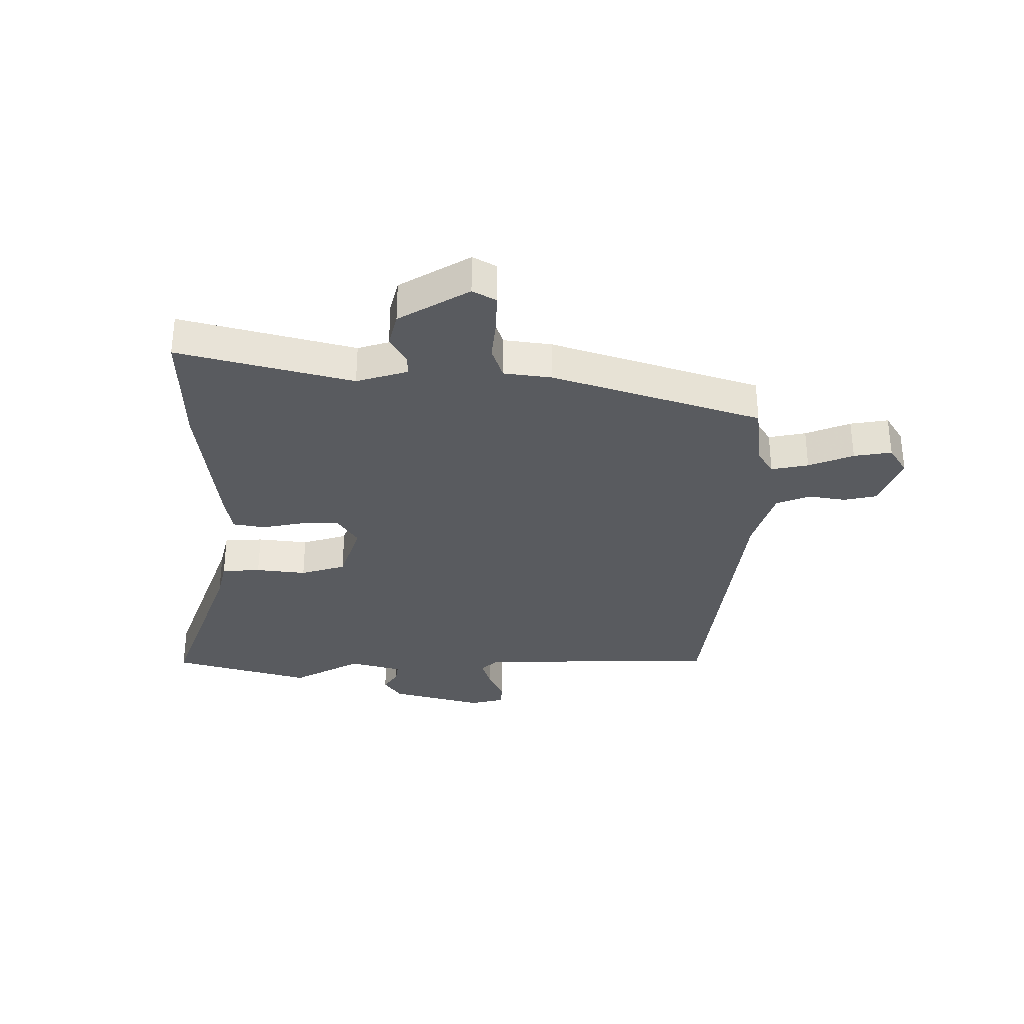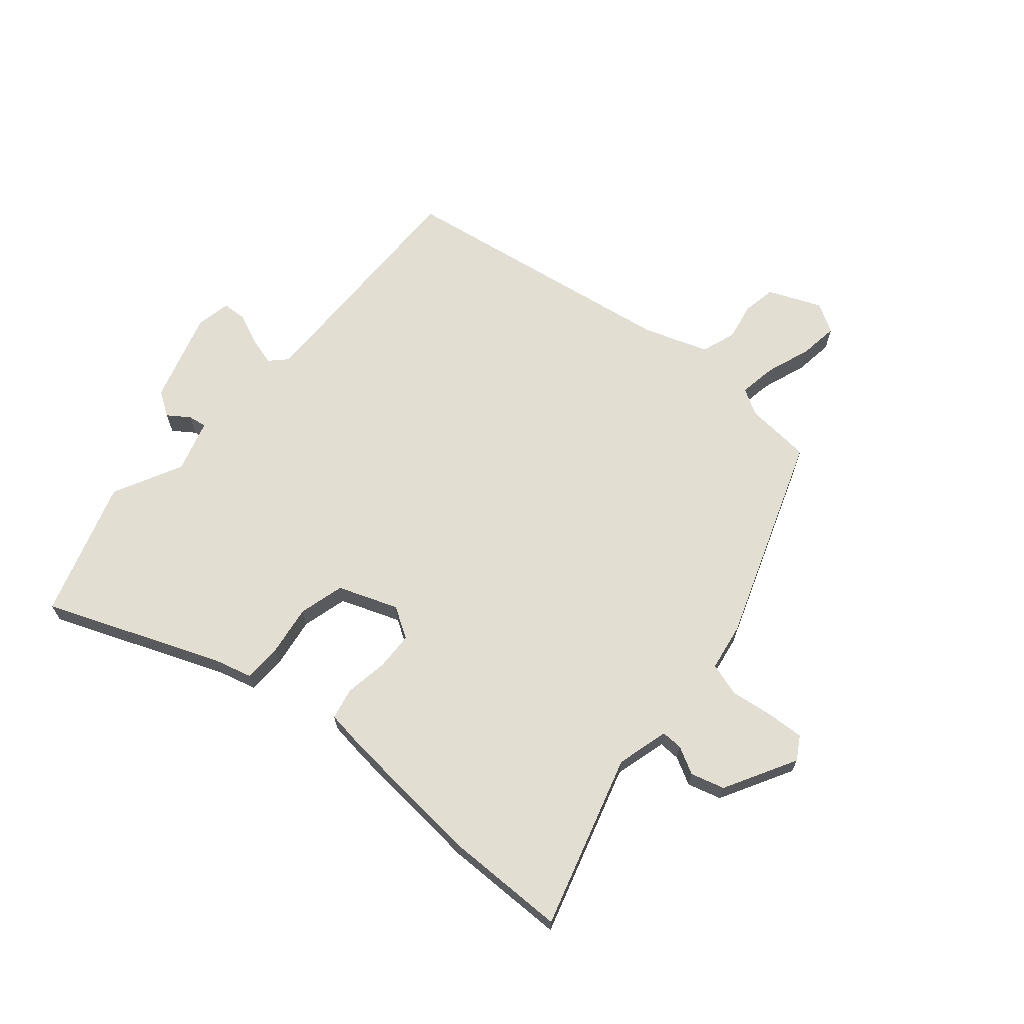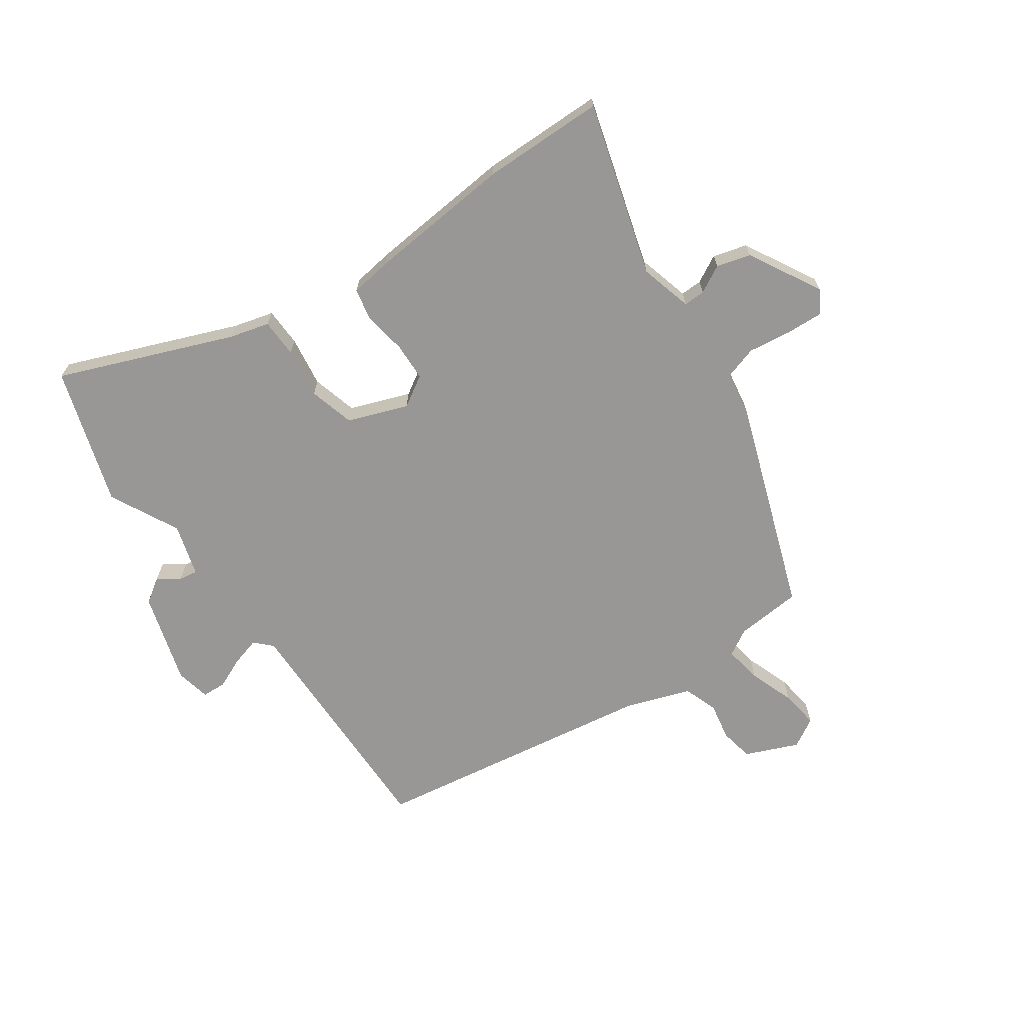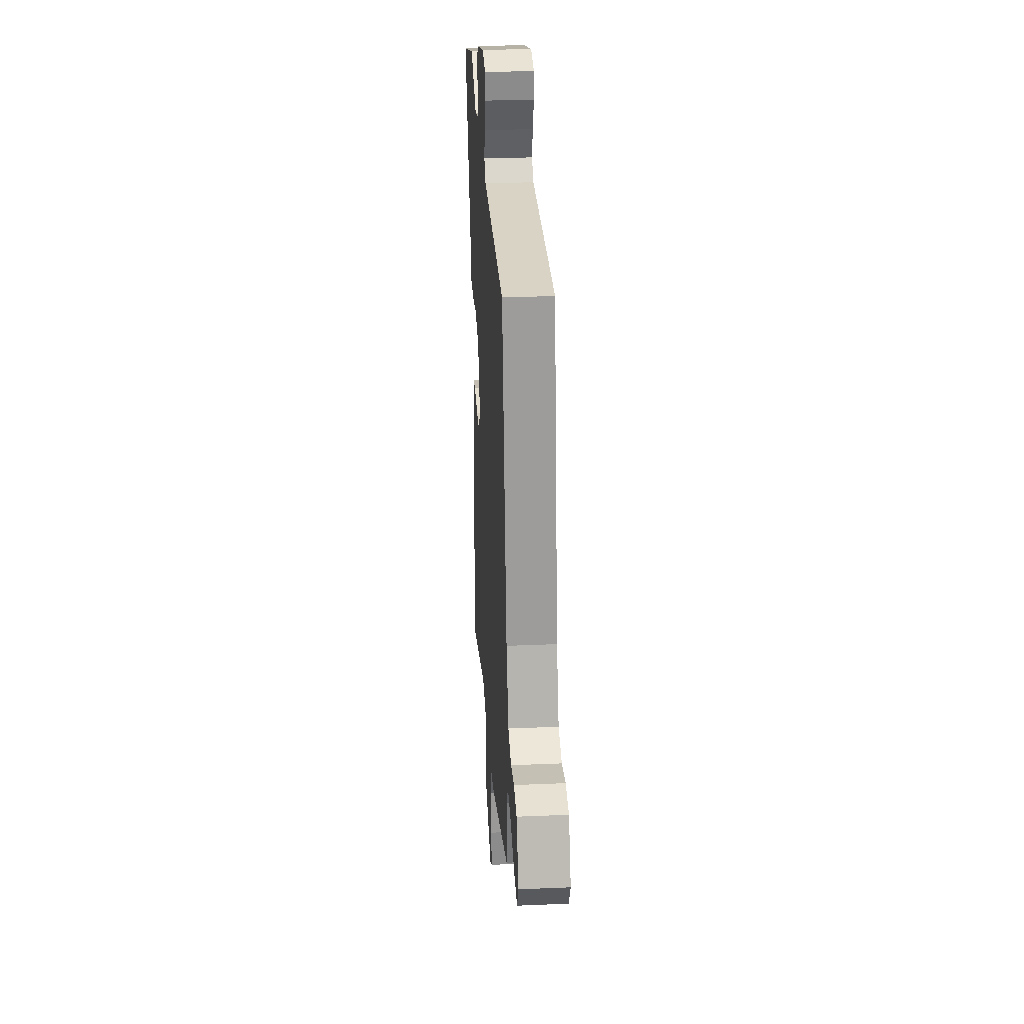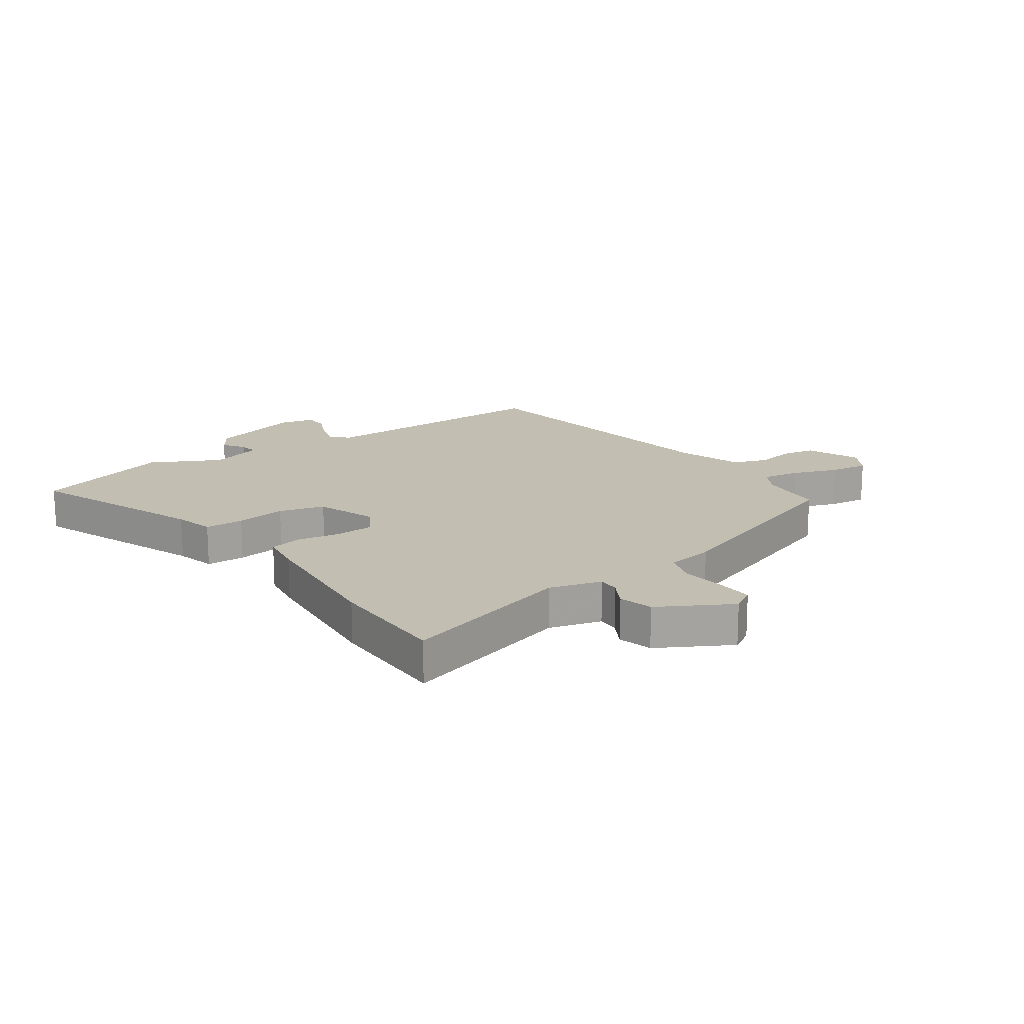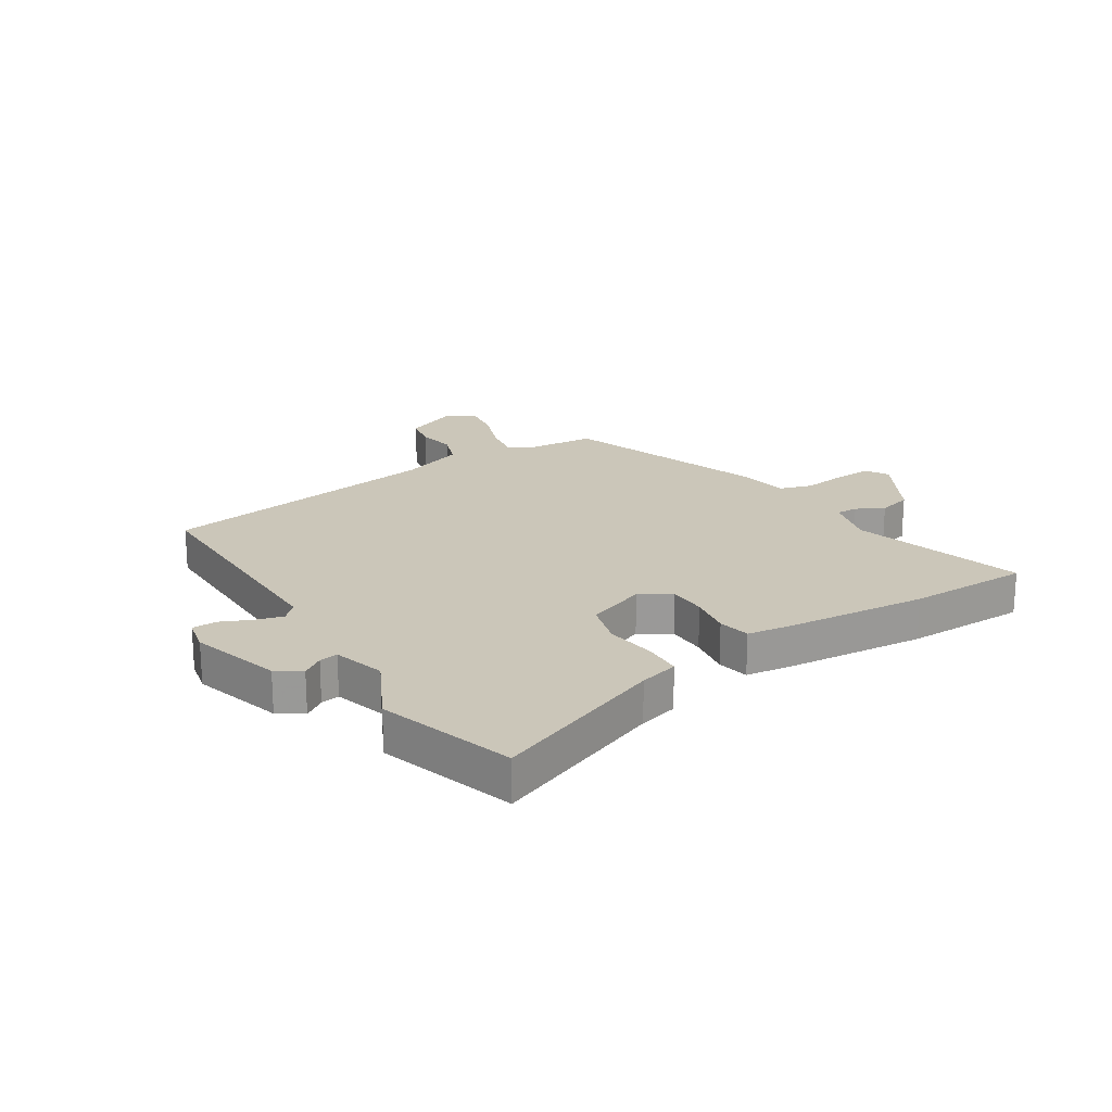
<metadata>
{"format":"obj","ext":"obj","renderer":"f3d","projection":"perspective","resolution":1024,"background":"white","views":[{"elev":-32.7,"azim":-177.0,"up":"+Y"},{"elev":67.4,"azim":132.0,"up":"+Y"},{"elev":-68.3,"azim":126.6,"up":"+Y"},{"elev":30.6,"azim":-93.5,"up":"+Z"},{"elev":17.3,"azim":146.9,"up":"+Y"},{"elev":21.0,"azim":59.5,"up":"+Y"}]}
</metadata>
<code>
v 0.44 0.07 0.521
v 0.674 0.07 0.44
v 0.547 0.07 0.144
v 0.527 0.07 0.077
v 0.46 0.07 0.077
v 0.374 0.07 0.092
v 0.295 0.07 0.073
v 0.254 0.07 -0.029
v 0.285 0.07 -0.083
v 0.351 0.07 -0.087
v 0.425 0.07 -0.077
v 0.48 0.07 -0.09
v 0.488 0.07 -0.163
v 0.503 0.07 -0.412
v 0.495 0.07 -0.623
v 0.199 0.07 -0.527
v 0.108 0.07 -0.549
v 0.108 0.07 -0.586
v 0.132 0.07 -0.634
v 0.114 0.07 -0.692
v -0.012 0.07 -0.757
v -0.051 0.07 -0.732
v -0.046 0.07 -0.668
v -0.034 0.07 -0.594
v -0.05 0.07 -0.536
v -0.132 0.07 -0.52
v -0.484 0.07 -0.383
v -0.49 0.07 -0.269
v -0.515 0.07 -0.223
v -0.58 0.07 -0.232
v -0.659 0.07 -0.258
v -0.725 0.07 -0.265
v -0.753 0.07 -0.214
v -0.712 0.07 -0.124
v -0.654 0.07 -0.115
v -0.59 0.07 -0.129
v -0.53 0.07 -0.11
v -0.488 0.07 0
v -0.397 0.07 0.489
v 0.022 0.07 0.472
v 0.051 0.07 0.499
v 0.039 0.07 0.548
v 0.017 0.07 0.602
v 0.02 0.07 0.644
v 0.08 0.07 0.655
v 0.236 0.07 0.604
v 0.263 0.07 0.561
v 0.236 0.07 0.525
v 0.23 0.07 0.493
v 0.319 0.07 0.464
v 0.44 0 0.521
v 0.674 0 0.44
v 0.547 0 0.144
v 0.527 0 0.077
v 0.46 0 0.077
v 0.374 0 0.092
v 0.295 0 0.073
v 0.254 0 -0.029
v 0.285 0 -0.083
v 0.351 0 -0.087
v 0.425 0 -0.077
v 0.48 0 -0.09
v 0.488 0 -0.163
v 0.503 0 -0.412
v 0.495 0 -0.623
v 0.199 0 -0.527
v 0.108 0 -0.549
v 0.108 0 -0.586
v 0.132 0 -0.634
v 0.114 0 -0.692
v -0.012 0 -0.757
v -0.051 0 -0.732
v -0.046 0 -0.668
v -0.034 0 -0.594
v -0.05 0 -0.536
v -0.132 0 -0.52
v -0.484 0 -0.383
v -0.49 0 -0.269
v -0.515 0 -0.223
v -0.58 0 -0.232
v -0.659 0 -0.258
v -0.725 0 -0.265
v -0.753 0 -0.214
v -0.712 0 -0.124
v -0.654 0 -0.115
v -0.59 0 -0.129
v -0.53 0 -0.11
v -0.488 0 0
v -0.397 0 0.489
v 0.022 0 0.472
v 0.051 0 0.499
v 0.039 0 0.548
v 0.017 0 0.602
v 0.02 0 0.644
v 0.08 0 0.655
v 0.236 0 0.604
v 0.263 0 0.561
v 0.236 0 0.525
v 0.23 0 0.493
v 0.319 0 0.464
f 45 46 47 48
f 45 48 49
f 42 43 44 45
f 41 42 45 49
f 40 41 49 50
f 38 39 40
f 37 38 40 50
f 33 34 35 36
f 33 36 37
f 30 31 32 33
f 29 30 33 37
f 28 29 37 50
f 25 26 27 28
f 21 22 23 24
f 19 20 21 24
f 18 19 24 25
f 17 18 25 28
f 13 14 15 16
f 10 11 12 13
f 9 10 13 16
f 8 9 16 17
f 3 4 5 6
f 3 6 7
f 2 3 7
f 1 2 7
f 50 1 7 8
f 8 17 28 50
f 98 97 96 95
f 99 98 95
f 95 94 93 92
f 99 95 92 91
f 100 99 91 90
f 90 89 88
f 100 90 88 87
f 86 85 84 83
f 87 86 83
f 83 82 81 80
f 87 83 80 79
f 100 87 79 78
f 78 77 76 75
f 74 73 72 71
f 74 71 70 69
f 75 74 69 68
f 78 75 68 67
f 66 65 64 63
f 63 62 61 60
f 66 63 60 59
f 67 66 59 58
f 56 55 54 53
f 57 56 53
f 57 53 52
f 57 52 51
f 58 57 51 100
f 100 78 67 58
f 1 51 52 2
f 2 52 53 3
f 3 53 54 4
f 4 54 55 5
f 5 55 56 6
f 6 56 57 7
f 7 57 58 8
f 8 58 59 9
f 9 59 60 10
f 10 60 61 11
f 11 61 62 12
f 12 62 63 13
f 13 63 64 14
f 14 64 65 15
f 15 65 66 16
f 16 66 67 17
f 17 67 68 18
f 18 68 69 19
f 19 69 70 20
f 20 70 71 21
f 21 71 72 22
f 22 72 73 23
f 23 73 74 24
f 24 74 75 25
f 25 75 76 26
f 26 76 77 27
f 27 77 78 28
f 28 78 79 29
f 29 79 80 30
f 30 80 81 31
f 31 81 82 32
f 32 82 83 33
f 33 83 84 34
f 34 84 85 35
f 35 85 86 36
f 36 86 87 37
f 37 87 88 38
f 38 88 89 39
f 39 89 90 40
f 40 90 91 41
f 41 91 92 42
f 42 92 93 43
f 43 93 94 44
f 44 94 95 45
f 45 95 96 46
f 46 96 97 47
f 47 97 98 48
f 48 98 99 49
f 49 99 100 50
f 50 100 51 1

</code>
